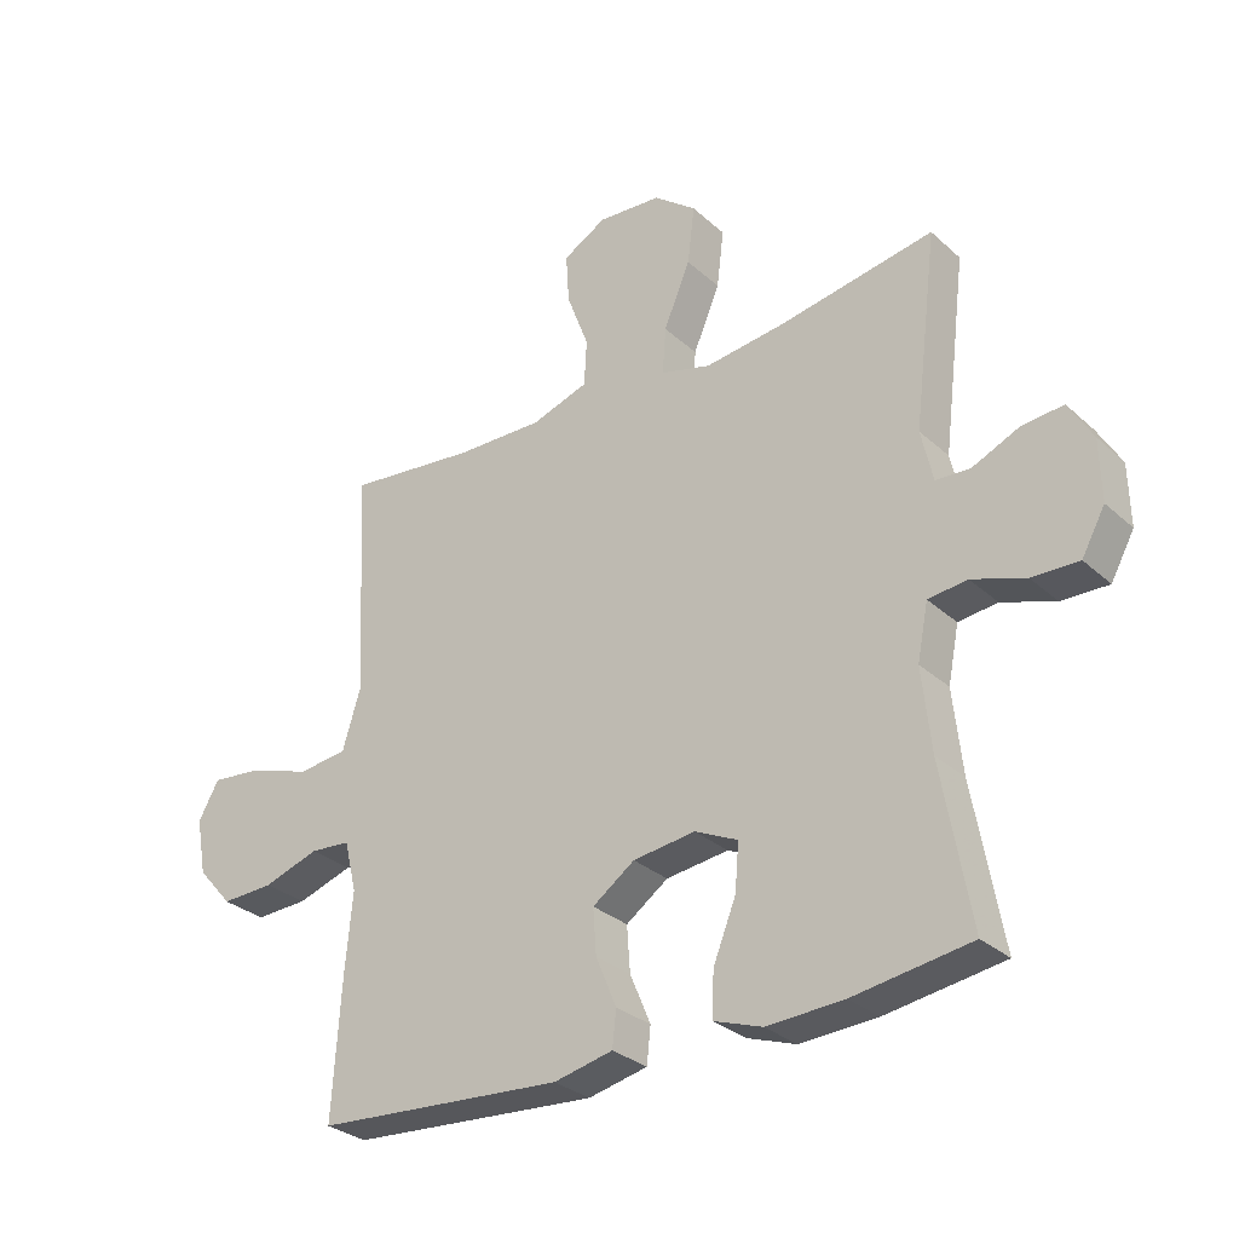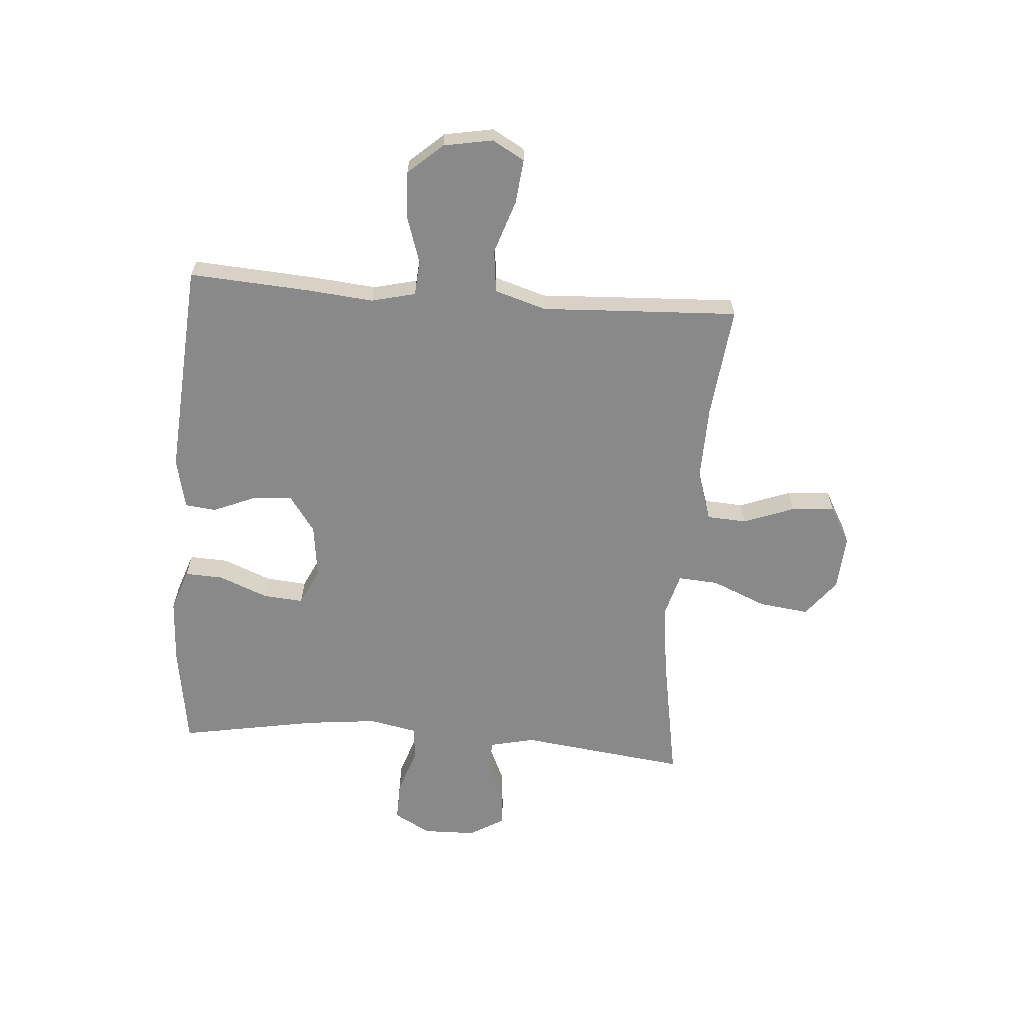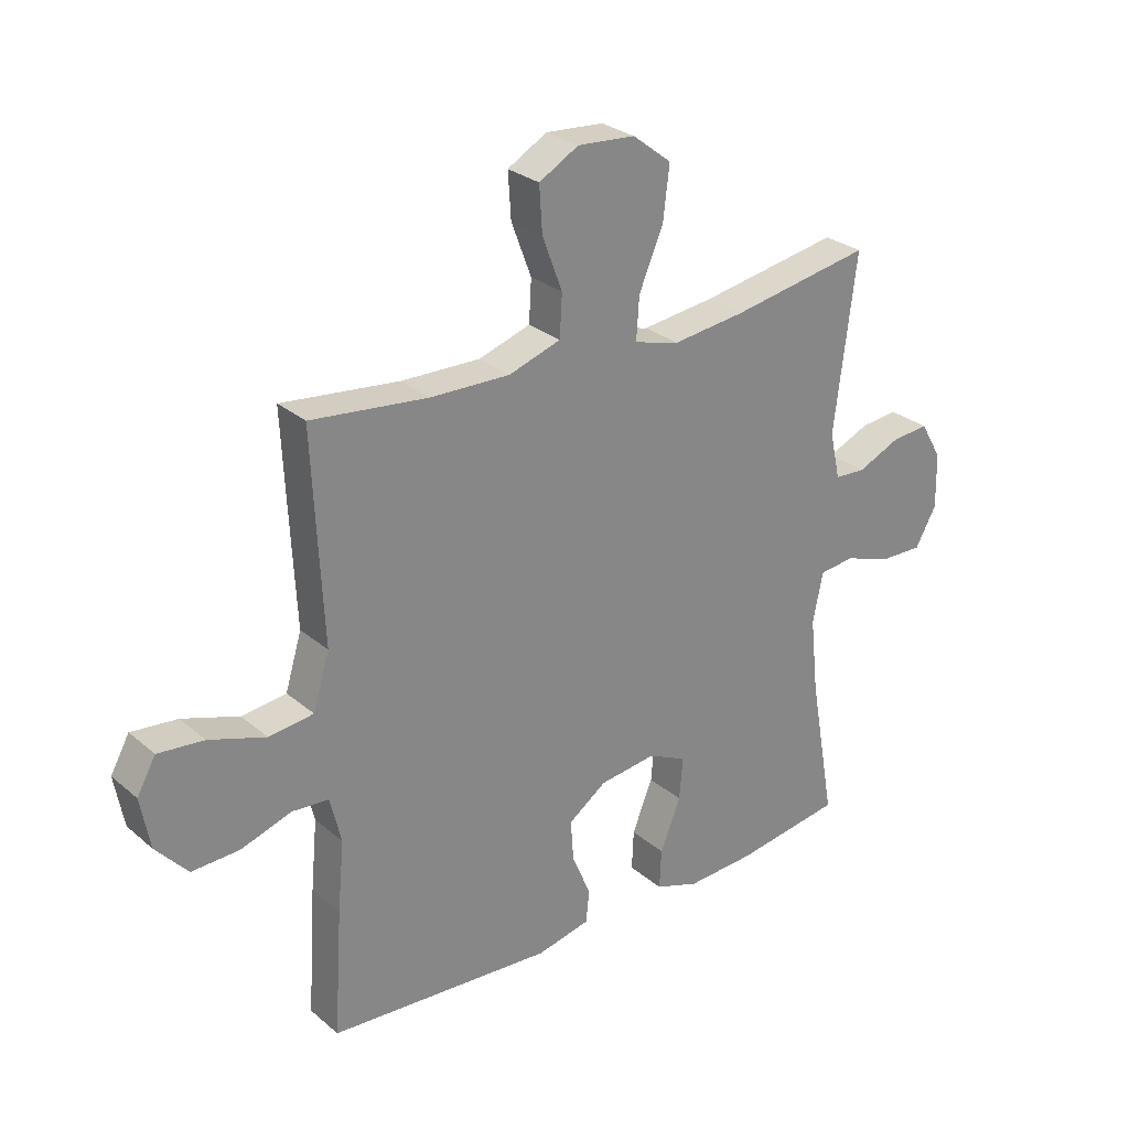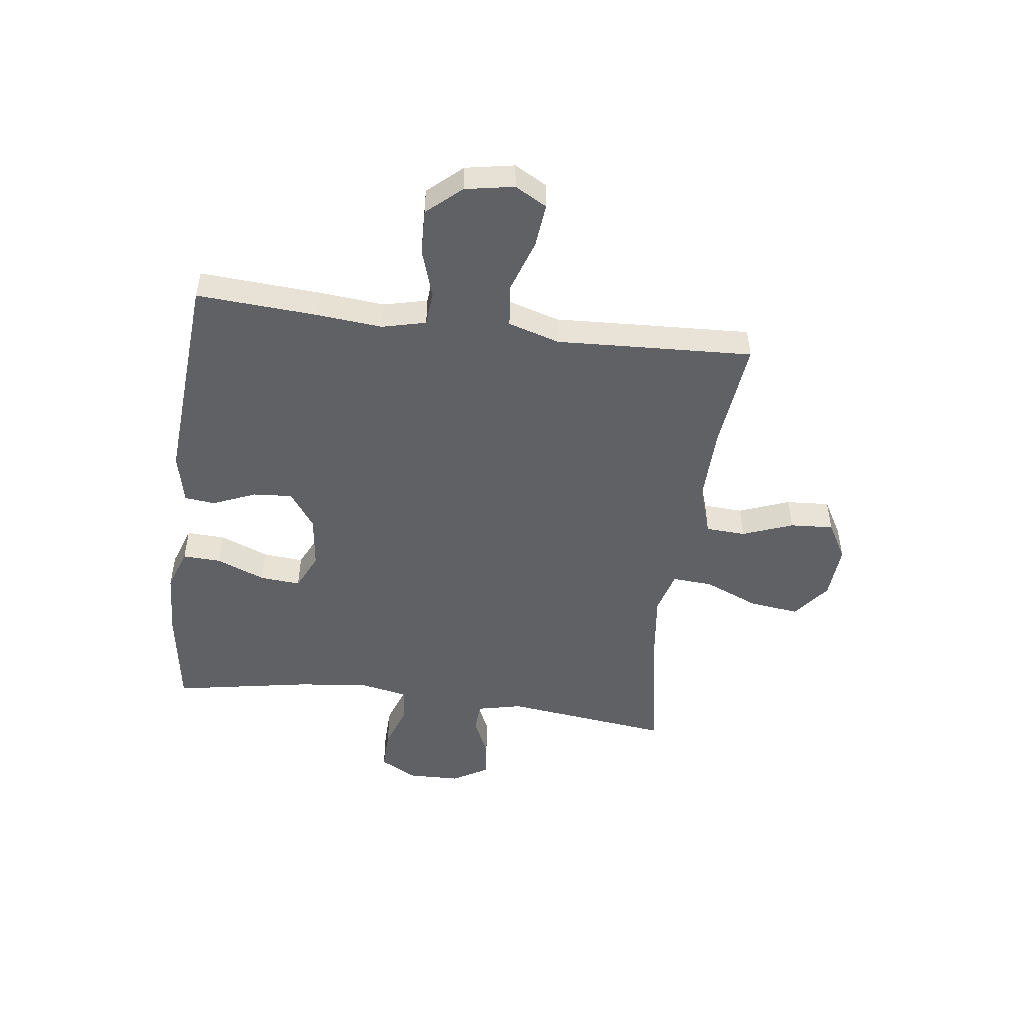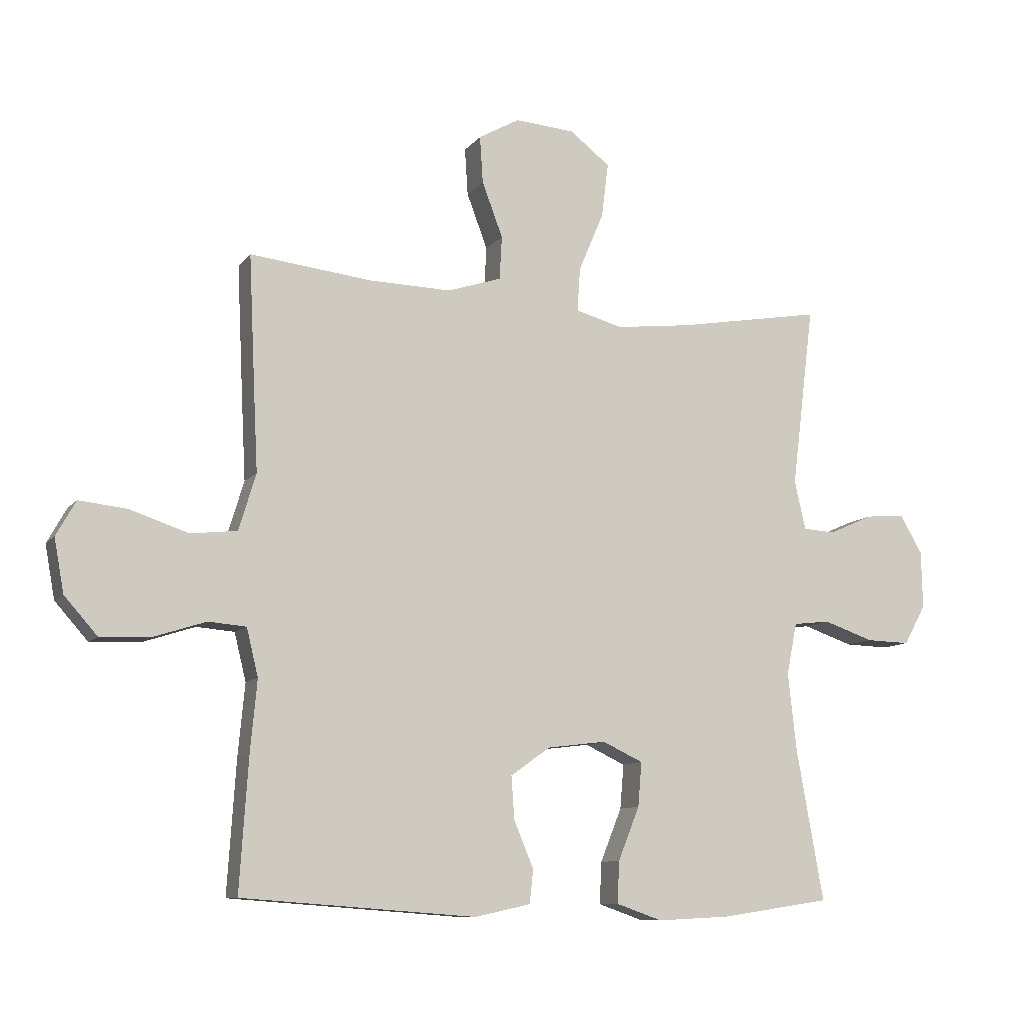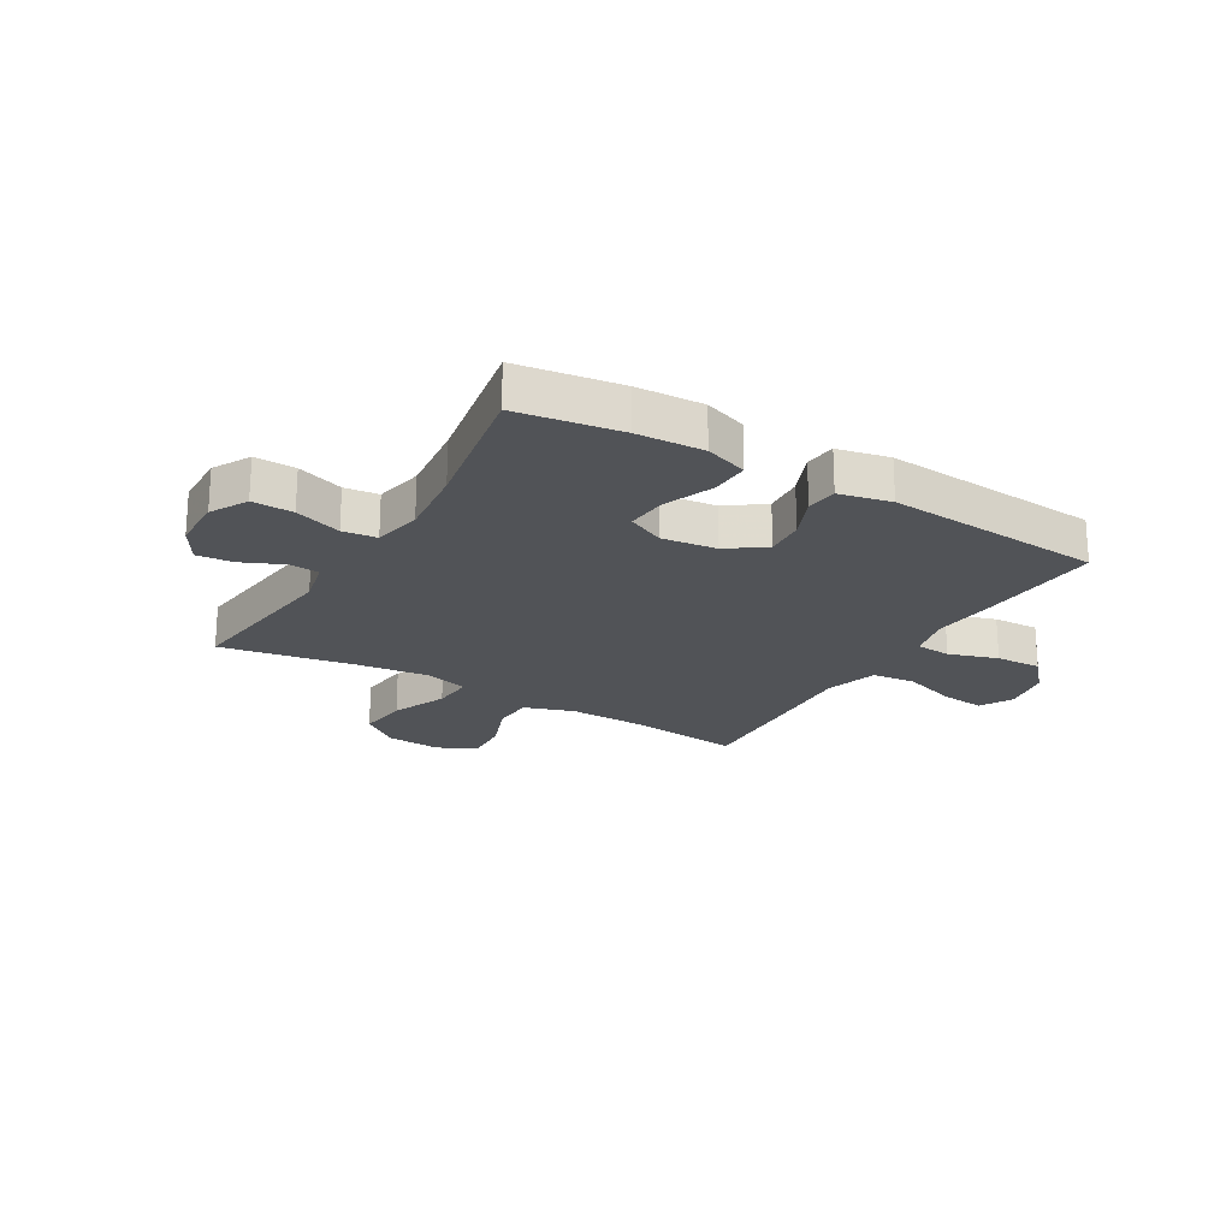
<metadata>
{"format":"obj","ext":"obj","renderer":"f3d","projection":"perspective","resolution":1024,"background":"white","views":[{"elev":-29.9,"azim":37.8,"up":"+Z"},{"elev":-63.0,"azim":-94.4,"up":"+Y"},{"elev":27.8,"azim":-38.3,"up":"+Z"},{"elev":-49.4,"azim":-97.4,"up":"+Y"},{"elev":-9.9,"azim":-21.9,"up":"+Z"},{"elev":-21.8,"azim":149.4,"up":"+Y"}]}
</metadata>
<code>
v -0.5 0.07 0.5
v -0.301 0.07 0.478
v -0.166 0.07 0.475
v -0.078 0.07 0.504
v -0.074 0.07 0.575
v -0.108 0.07 0.665
v -0.113 0.07 0.742
v -0.046 0.07 0.78
v 0.052 0.07 0.773
v 0.118 0.07 0.722
v 0.107 0.07 0.633
v 0.066 0.07 0.536
v 0.061 0.07 0.464
v 0.138 0.07 0.443
v 0.262 0.07 0.458
v 0.5 0.07 0.5
v 0.463 0.07 0.203
v 0.481 0.07 0.123
v 0.534 0.07 0.12
v 0.606 0.07 0.152
v 0.67 0.07 0.158
v 0.707 0.07 0.095
v 0.709 0.07 0.001
v 0.673 0.07 -0.064
v 0.601 0.07 -0.062
v 0.519 0.07 -0.034
v 0.459 0.07 -0.041
v 0.442 0.07 -0.126
v 0.456 0.07 -0.254
v 0.5 0.07 -0.5
v 0.319 0.07 -0.527
v 0.201 0.07 -0.533
v 0.126 0.07 -0.507
v 0.129 0.07 -0.439
v 0.164 0.07 -0.352
v 0.17 0.07 -0.28
v 0.104 0.07 -0.249
v 0.008 0.07 -0.261
v -0.057 0.07 -0.307
v -0.052 0.07 -0.377
v -0.02 0.07 -0.453
v -0.026 0.07 -0.508
v -0.117 0.07 -0.528
v -0.5 0.07 -0.5
v -0.486 0.07 -0.286
v -0.475 0.07 -0.168
v -0.494 0.07 -0.09
v -0.556 0.07 -0.085
v -0.642 0.07 -0.113
v -0.723 0.07 -0.116
v -0.777 0.07 -0.055
v -0.793 0.07 0.032
v -0.761 0.07 0.089
v -0.683 0.07 0.081
v -0.587 0.07 0.049
v -0.511 0.07 0.058
v -0.483 0.07 0.15
v -0.49 0.07 0.288
v -0.5 0 0.5
v -0.301 0 0.478
v -0.166 0 0.475
v -0.078 0 0.504
v -0.074 0 0.575
v -0.108 0 0.665
v -0.113 0 0.742
v -0.046 0 0.78
v 0.052 0 0.773
v 0.118 0 0.722
v 0.107 0 0.633
v 0.066 0 0.536
v 0.061 0 0.464
v 0.138 0 0.443
v 0.262 0 0.458
v 0.5 0 0.5
v 0.463 0 0.203
v 0.481 0 0.123
v 0.534 0 0.12
v 0.606 0 0.152
v 0.67 0 0.158
v 0.707 0 0.095
v 0.709 0 0.001
v 0.673 0 -0.064
v 0.601 0 -0.062
v 0.519 0 -0.034
v 0.459 0 -0.041
v 0.442 0 -0.126
v 0.456 0 -0.254
v 0.5 0 -0.5
v 0.319 0 -0.527
v 0.201 0 -0.533
v 0.126 0 -0.507
v 0.129 0 -0.439
v 0.164 0 -0.352
v 0.17 0 -0.28
v 0.104 0 -0.249
v 0.008 0 -0.261
v -0.057 0 -0.307
v -0.052 0 -0.377
v -0.02 0 -0.453
v -0.026 0 -0.508
v -0.117 0 -0.528
v -0.5 0 -0.5
v -0.486 0 -0.286
v -0.475 0 -0.168
v -0.494 0 -0.09
v -0.556 0 -0.085
v -0.642 0 -0.113
v -0.723 0 -0.116
v -0.777 0 -0.055
v -0.793 0 0.032
v -0.761 0 0.089
v -0.683 0 0.081
v -0.587 0 0.049
v -0.511 0 0.058
v -0.483 0 0.15
v -0.49 0 0.288
f 57 58 1 2
f 56 57 2 3
f 52 53 54 55
f 50 51 52 55
f 48 49 50 55
f 47 48 55 56
f 46 47 56 3
f 40 41 42 43
f 39 40 43 44
f 38 39 44 45
f 32 33 34 35
f 32 35 36
f 29 30 31 32
f 28 29 32 36
f 27 28 36 37
f 23 24 25 26
f 23 26 27
f 22 23 27
f 19 20 21 22
f 18 19 22 27
f 17 18 27 37
f 15 16 17 37
f 9 10 11 12
f 9 12 13
f 8 9 13
f 5 6 7 8
f 4 5 8 13
f 3 4 13
f 46 3 13 14
f 37 38 45 46
f 14 15 37 46
f 60 59 116 115
f 61 60 115 114
f 113 112 111 110
f 113 110 109 108
f 113 108 107 106
f 114 113 106 105
f 61 114 105 104
f 101 100 99 98
f 102 101 98 97
f 103 102 97 96
f 93 92 91 90
f 94 93 90
f 90 89 88 87
f 94 90 87 86
f 95 94 86 85
f 84 83 82 81
f 85 84 81
f 85 81 80
f 80 79 78 77
f 85 80 77 76
f 95 85 76 75
f 95 75 74 73
f 70 69 68 67
f 71 70 67
f 71 67 66
f 66 65 64 63
f 71 66 63 62
f 71 62 61
f 72 71 61 104
f 104 103 96 95
f 104 95 73 72
f 1 59 60 2
f 2 60 61 3
f 3 61 62 4
f 4 62 63 5
f 5 63 64 6
f 6 64 65 7
f 7 65 66 8
f 8 66 67 9
f 9 67 68 10
f 10 68 69 11
f 11 69 70 12
f 12 70 71 13
f 13 71 72 14
f 14 72 73 15
f 15 73 74 16
f 16 74 75 17
f 17 75 76 18
f 18 76 77 19
f 19 77 78 20
f 20 78 79 21
f 21 79 80 22
f 22 80 81 23
f 23 81 82 24
f 24 82 83 25
f 25 83 84 26
f 26 84 85 27
f 27 85 86 28
f 28 86 87 29
f 29 87 88 30
f 30 88 89 31
f 31 89 90 32
f 32 90 91 33
f 33 91 92 34
f 34 92 93 35
f 35 93 94 36
f 36 94 95 37
f 37 95 96 38
f 38 96 97 39
f 39 97 98 40
f 40 98 99 41
f 41 99 100 42
f 42 100 101 43
f 43 101 102 44
f 44 102 103 45
f 45 103 104 46
f 46 104 105 47
f 47 105 106 48
f 48 106 107 49
f 49 107 108 50
f 50 108 109 51
f 51 109 110 52
f 52 110 111 53
f 53 111 112 54
f 54 112 113 55
f 55 113 114 56
f 56 114 115 57
f 57 115 116 58
f 58 116 59 1

</code>
